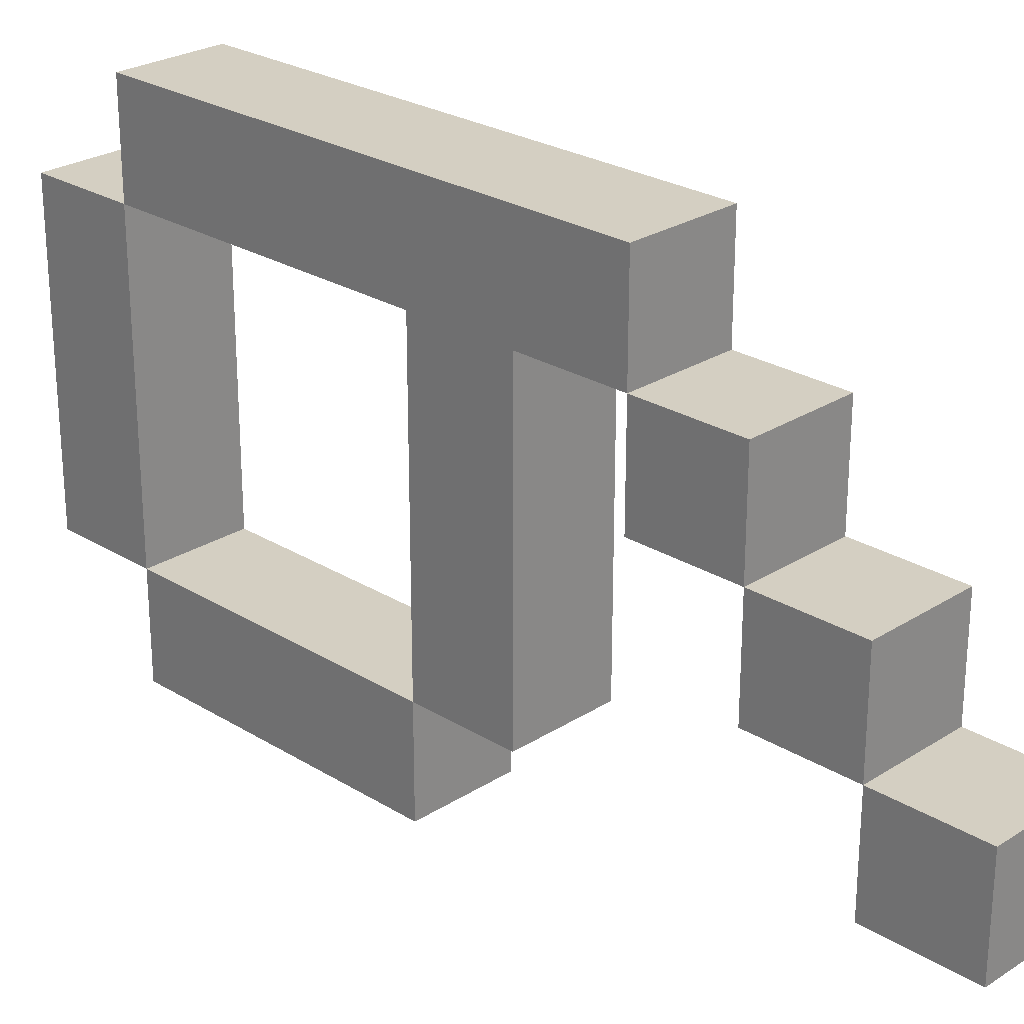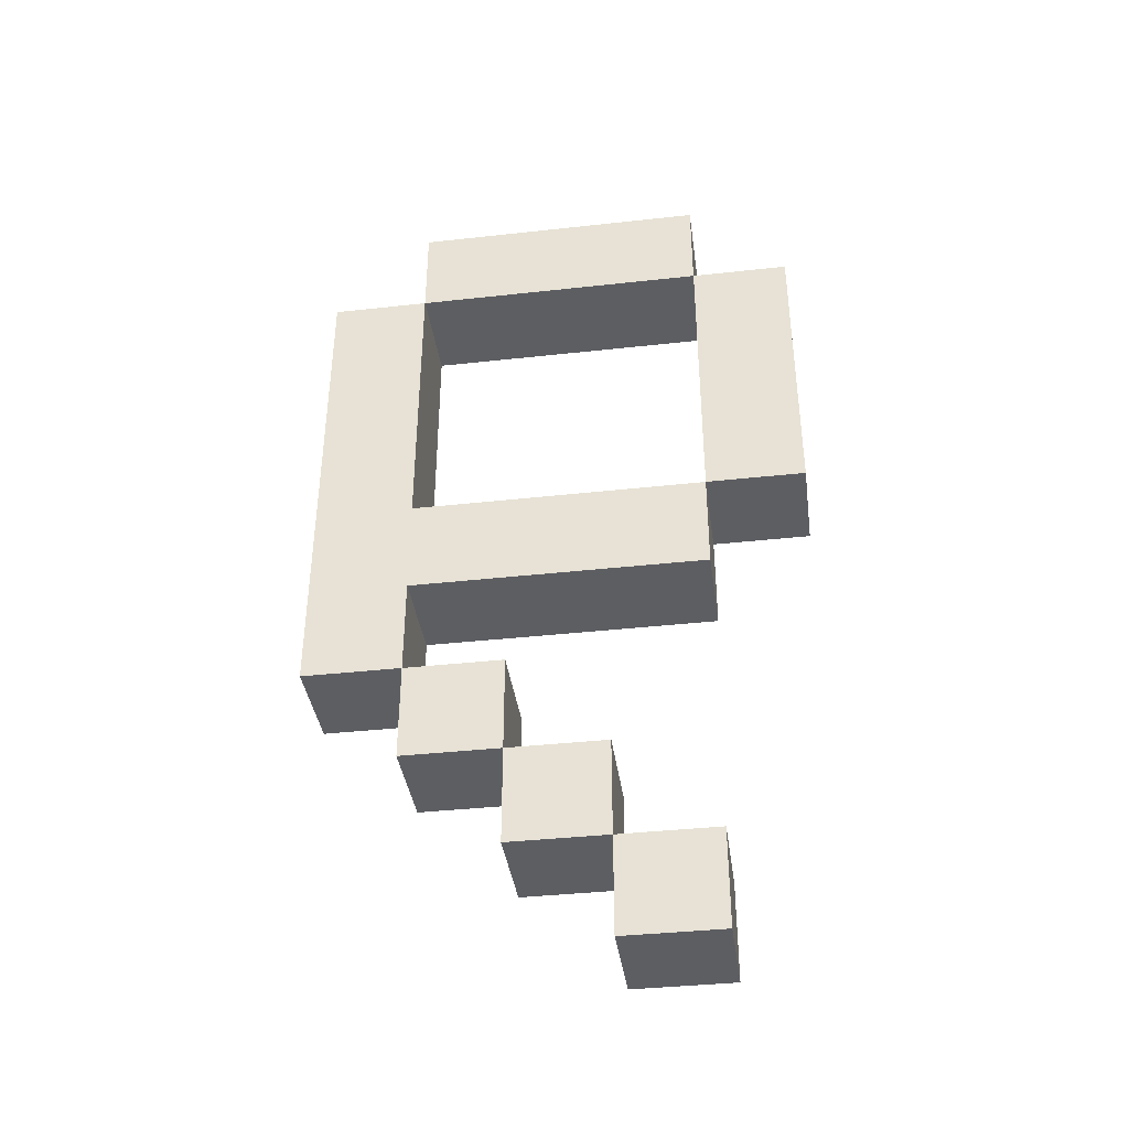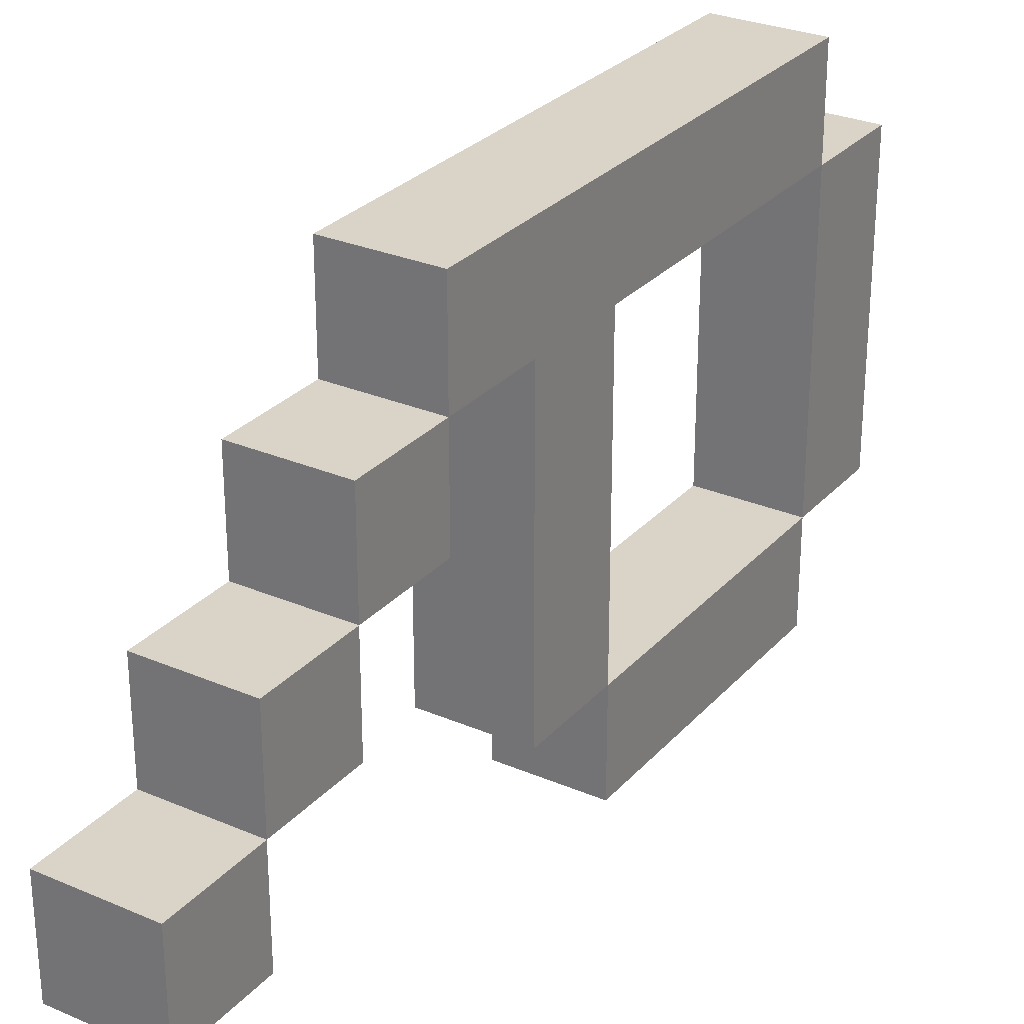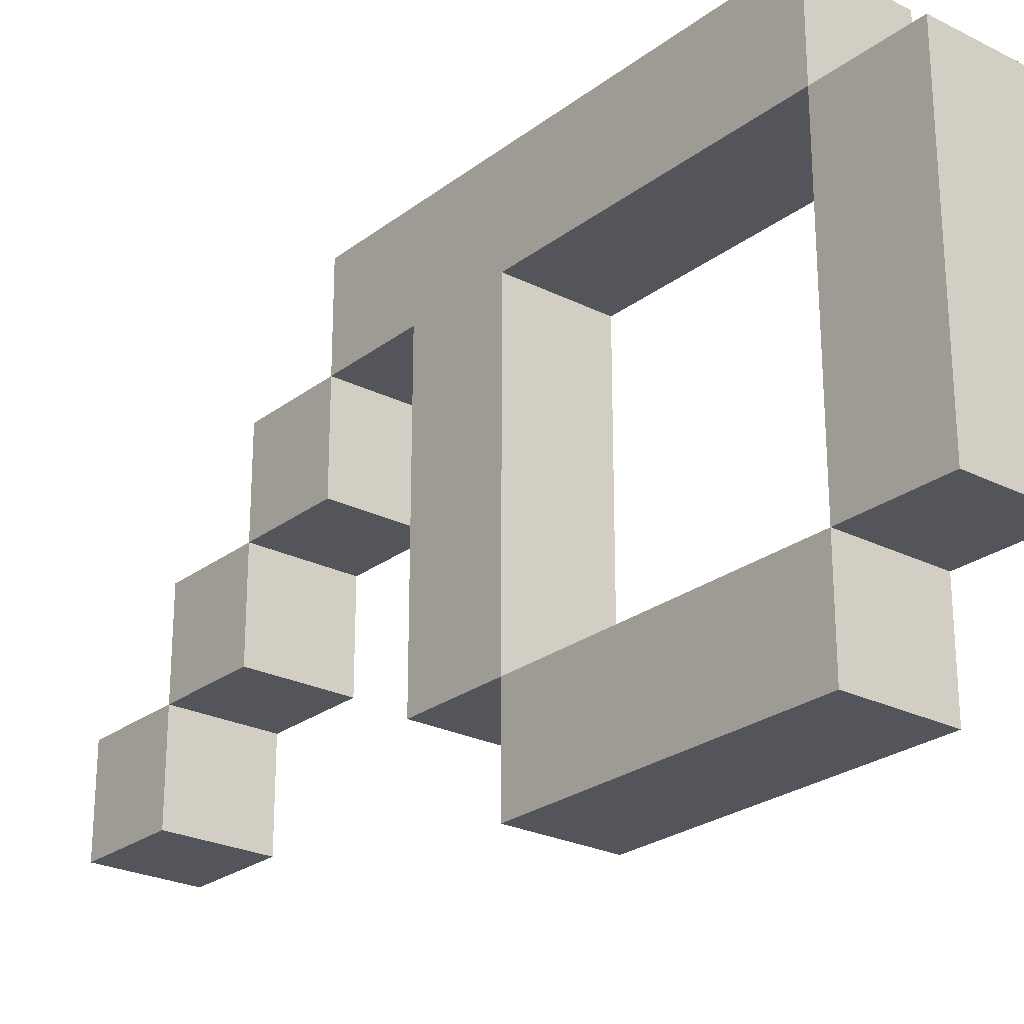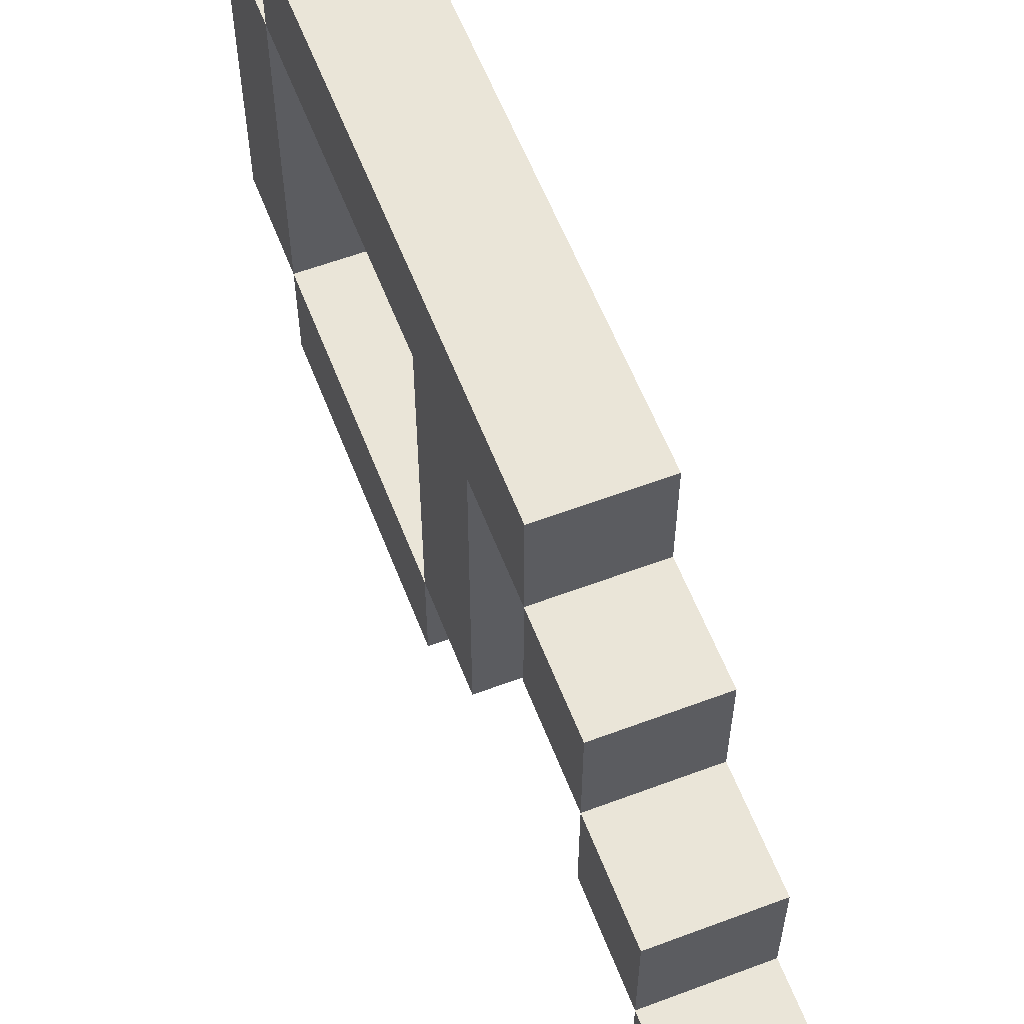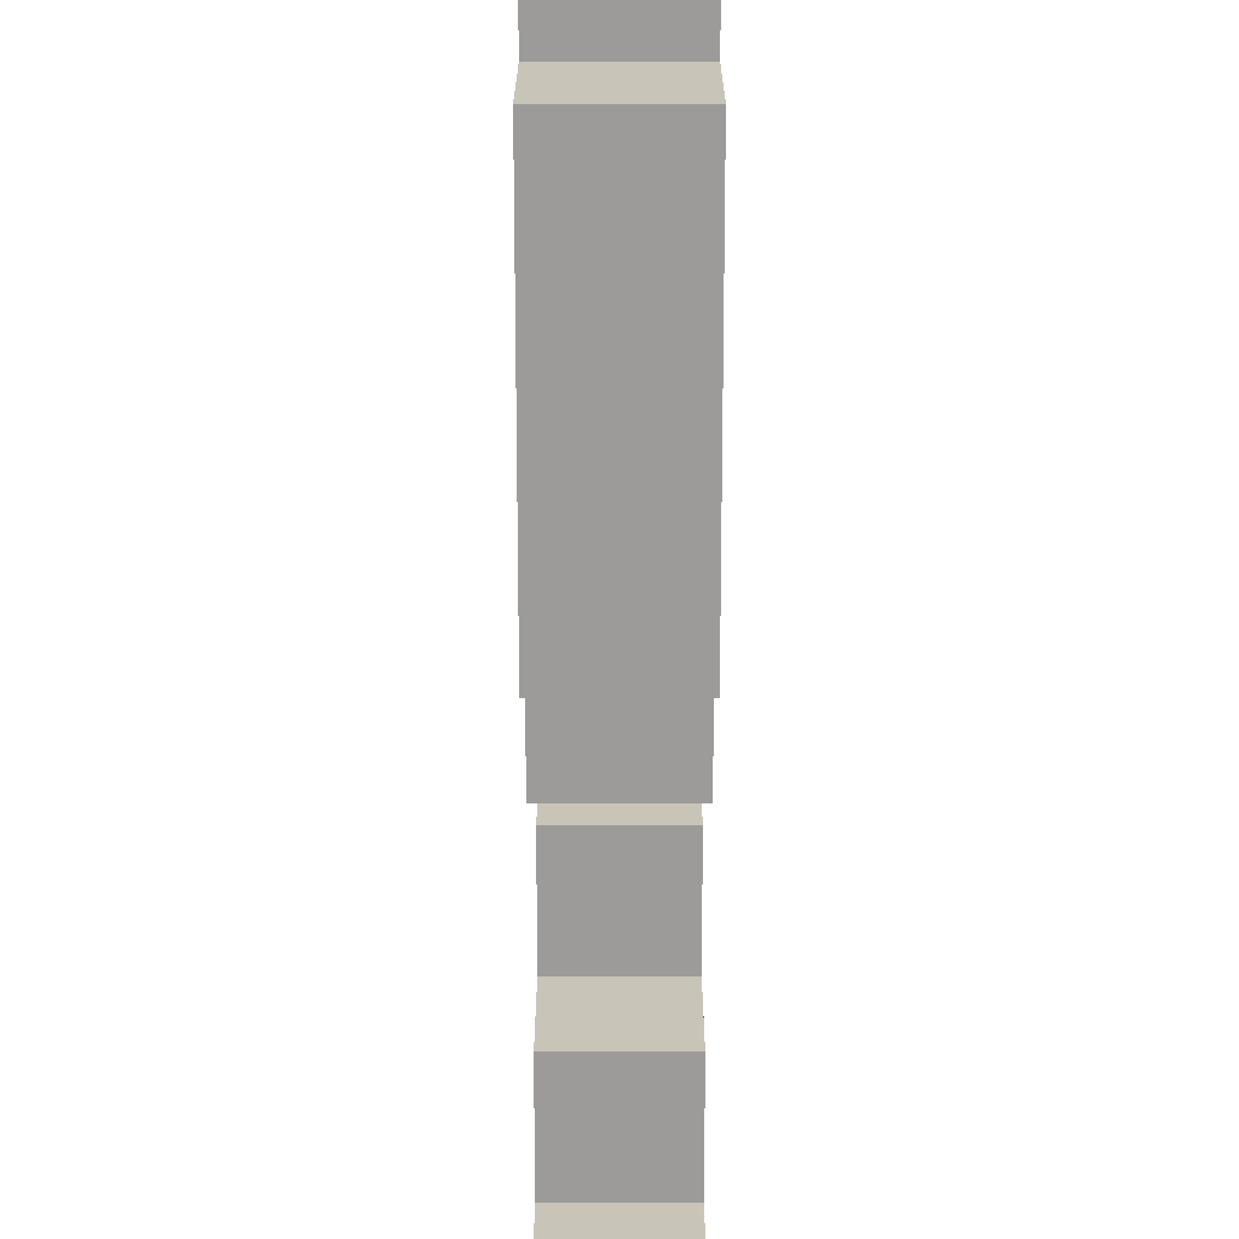
<metadata>
{"format":"obj","ext":"obj","renderer":"f3d","projection":"perspective","resolution":1024,"background":"white","views":[{"elev":25.7,"azim":-45.5,"up":"+Z"},{"elev":-38.7,"azim":97.9,"up":"+Y"},{"elev":28.5,"azim":32.8,"up":"+Z"},{"elev":-24.9,"azim":140.7,"up":"+Z"},{"elev":59.2,"azim":-21.1,"up":"+Z"},{"elev":-69.8,"azim":-180.0,"up":"+Z"}]}
</metadata>
<code>
o
v -0.1 0 0
v -0.1 0 -0.1
v -0.1 0.1 0.1
v -0.1 0.1 0
v -0.1 0.1 -0.1
v -0.1 0.2 0.2
v -0.1 0.2 0.1
v -0.1 0.2 0
v -0.1 0.3 0.3
v -0.1 0.3 0.2
v -0.1 0.3 0.1
v -0.1 0.4 0.2
v -0.1 0.4 -0.1
v -0.1 0.5 0.2
v -0.1 0.5 -0.1
v -0.1 0.5 -0.2
v -0.1 0.8 0.3
v -0.1 0.8 0.2
v -0.1 0.8 -0.1
v -0.1 0.8 -0.2
v -0.1 0.9 0.2
v -0.1 0.9 -0.1
v 1.49e-08 0 0
v 1.49e-08 0 -0.1
v 1.49e-08 0.1 0.1
v 1.49e-08 0.1 0
v 1.49e-08 0.1 -0.1
v 1.49e-08 0.2 0.2
v 1.49e-08 0.2 0.1
v 1.49e-08 0.2 0
v 1.49e-08 0.3 0.3
v 1.49e-08 0.3 0.2
v 1.49e-08 0.3 0.1
v 1.49e-08 0.4 0.2
v 1.49e-08 0.4 -0.1
v 1.49e-08 0.5 0.2
v 1.49e-08 0.5 -0.1
v 1.49e-08 0.5 -0.2
v 1.49e-08 0.8 0.3
v 1.49e-08 0.8 0.2
v 1.49e-08 0.8 -0.1
v 1.49e-08 0.8 -0.2
v 1.49e-08 0.9 0.2
v 1.49e-08 0.9 -0.1
v -0.1 0.3 0.3
v -0.1 0.8 0.3
v 1.49e-08 0.3 0.3
v 1.49e-08 0.8 0.3
v -0.1 0.2 0.2
v -0.1 0.3 0.2
v -0.1 0.8 0.2
v -0.1 0.9 0.2
v 1.49e-08 0.2 0.2
v 1.49e-08 0.3 0.2
v 1.49e-08 0.8 0.2
v 1.49e-08 0.9 0.2
v -0.1 0.1 0.1
v -0.1 0.2 0.1
v 1.49e-08 0.1 0.1
v 1.49e-08 0.2 0.1
v -0.1 0 0
v -0.1 0.1 0
v 1.49e-08 0 0
v 1.49e-08 0.1 0
v -0.1 0.5 -0.1
v -0.1 0.8 -0.1
v 1.49e-08 0.5 -0.1
v 1.49e-08 0.8 -0.1
v -0.1 0.3 0.2
v -0.1 0.4 0.2
v -0.1 0.5 0.2
v -0.1 0.8 0.2
v 1.49e-08 0.3 0.2
v 1.49e-08 0.4 0.2
v 1.49e-08 0.5 0.2
v 1.49e-08 0.8 0.2
v -0.1 0.2 0.1
v -0.1 0.3 0.1
v 1.49e-08 0.2 0.1
v 1.49e-08 0.3 0.1
v -0.1 0.1 0
v -0.1 0.2 0
v 1.49e-08 0.1 0
v 1.49e-08 0.2 0
v -0.1 0 -0.1
v -0.1 0.1 -0.1
v -0.1 0.4 -0.1
v -0.1 0.5 -0.1
v -0.1 0.8 -0.1
v -0.1 0.9 -0.1
v 1.49e-08 0 -0.1
v 1.49e-08 0.1 -0.1
v 1.49e-08 0.4 -0.1
v 1.49e-08 0.5 -0.1
v 1.49e-08 0.8 -0.1
v 1.49e-08 0.9 -0.1
v -0.1 0.5 -0.2
v -0.1 0.8 -0.2
v 1.49e-08 0.5 -0.2
v 1.49e-08 0.8 -0.2
v -0.1 0 0
v 1.49e-08 0 0
v -0.1 0 -0.1
v 1.49e-08 0 -0.1
v -0.1 0.1 0.1
v 1.49e-08 0.1 0.1
v -0.1 0.1 0
v 1.49e-08 0.1 0
v -0.1 0.2 0.2
v 1.49e-08 0.2 0.2
v -0.1 0.2 0.1
v 1.49e-08 0.2 0.1
v -0.1 0.3 0.3
v 1.49e-08 0.3 0.3
v -0.1 0.3 0.2
v 1.49e-08 0.3 0.2
v -0.1 0.4 0.2
v 1.49e-08 0.4 0.2
v -0.1 0.4 -0.1
v 1.49e-08 0.4 -0.1
v -0.1 0.5 -0.1
v 1.49e-08 0.5 -0.1
v -0.1 0.5 -0.2
v 1.49e-08 0.5 -0.2
v -0.1 0.8 0.2
v 1.49e-08 0.8 0.2
v -0.1 0.8 -0.1
v 1.49e-08 0.8 -0.1
v -0.1 0.1 0
v 1.49e-08 0.1 0
v -0.1 0.1 -0.1
v 1.49e-08 0.1 -0.1
v -0.1 0.2 0.1
v 1.49e-08 0.2 0.1
v -0.1 0.2 0
v 1.49e-08 0.2 0
v -0.1 0.3 0.2
v 1.49e-08 0.3 0.2
v -0.1 0.3 0.1
v 1.49e-08 0.3 0.1
v -0.1 0.5 0.2
v 1.49e-08 0.5 0.2
v -0.1 0.5 -0.1
v 1.49e-08 0.5 -0.1
v -0.1 0.8 0.3
v 1.49e-08 0.8 0.3
v -0.1 0.8 0.2
v 1.49e-08 0.8 0.2
v -0.1 0.8 -0.1
v 1.49e-08 0.8 -0.1
v -0.1 0.8 -0.2
v 1.49e-08 0.8 -0.2
v -0.1 0.9 0.2
v 1.49e-08 0.9 0.2
v -0.1 0.9 -0.1
v 1.49e-08 0.9 -0.1
f 4 2 1
f 5 2 4
f 7 4 3
f 8 4 7
f 10 7 6
f 11 7 10
f 12 10 9
f 14 12 9
f 14 13 12
f 15 13 14
f 17 14 9
f 18 14 17
f 19 16 15
f 20 16 19
f 21 19 18
f 22 19 21
f 23 24 26
f 26 24 27
f 25 26 29
f 29 26 30
f 28 29 32
f 32 29 33
f 31 32 34
f 31 34 36
f 34 35 36
f 36 35 37
f 31 36 39
f 39 36 40
f 37 38 41
f 41 38 42
f 40 41 43
f 43 41 44
f 47 46 45
f 48 46 47
f 53 50 49
f 54 50 53
f 55 52 51
f 56 52 55
f 59 58 57
f 60 58 59
f 63 62 61
f 64 62 63
f 67 66 65
f 68 66 67
f 69 70 73
f 73 70 74
f 71 72 75
f 75 72 76
f 77 78 79
f 79 78 80
f 81 82 83
f 83 82 84
f 85 86 91
f 91 86 92
f 87 88 93
f 93 88 94
f 89 90 95
f 95 90 96
f 97 98 99
f 99 98 100
f 103 102 101
f 104 102 103
f 107 106 105
f 108 106 107
f 111 110 109
f 112 110 111
f 115 114 113
f 116 114 115
f 119 118 117
f 120 118 119
f 123 122 121
f 124 122 123
f 127 126 125
f 128 126 127
f 129 130 131
f 131 130 132
f 133 134 135
f 135 134 136
f 137 138 139
f 139 138 140
f 141 142 143
f 143 142 144
f 145 146 147
f 147 146 148
f 149 150 151
f 151 150 152
f 153 154 155
f 155 154 156

</code>
